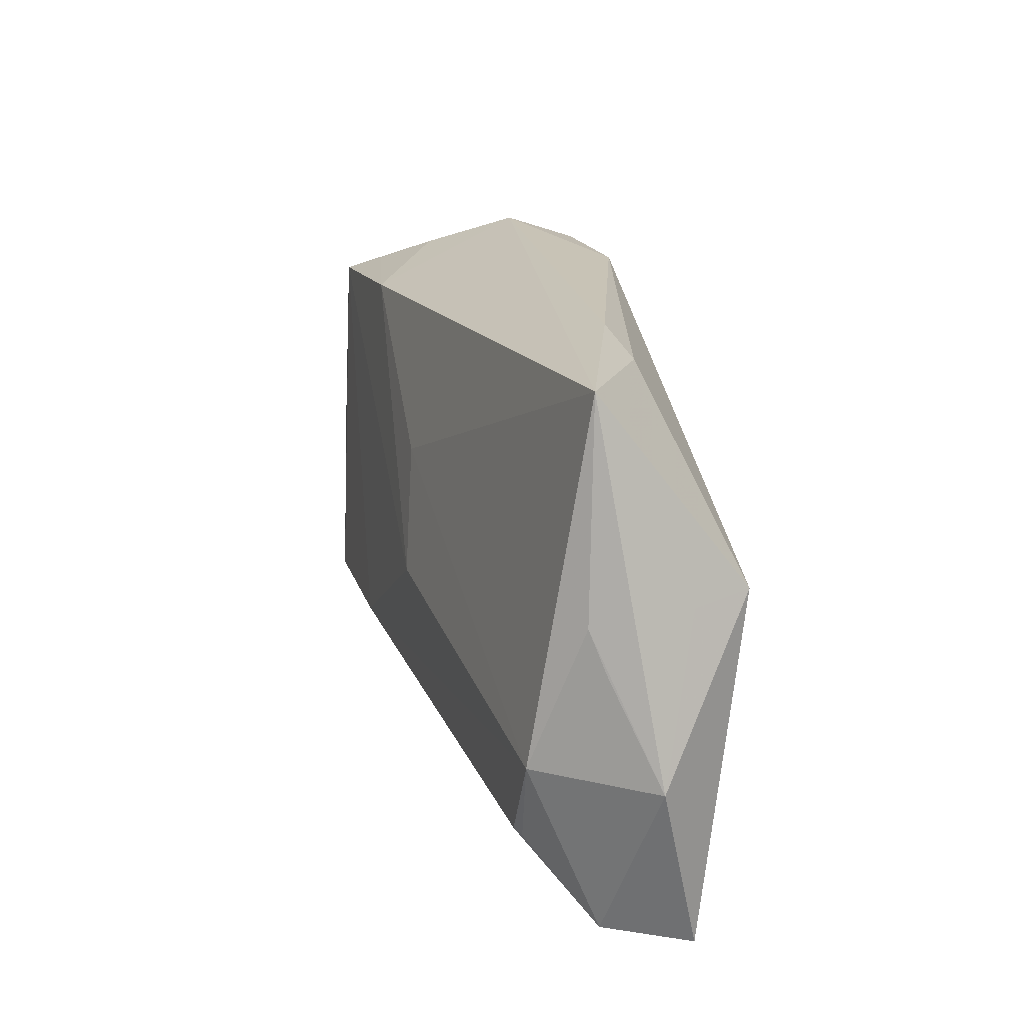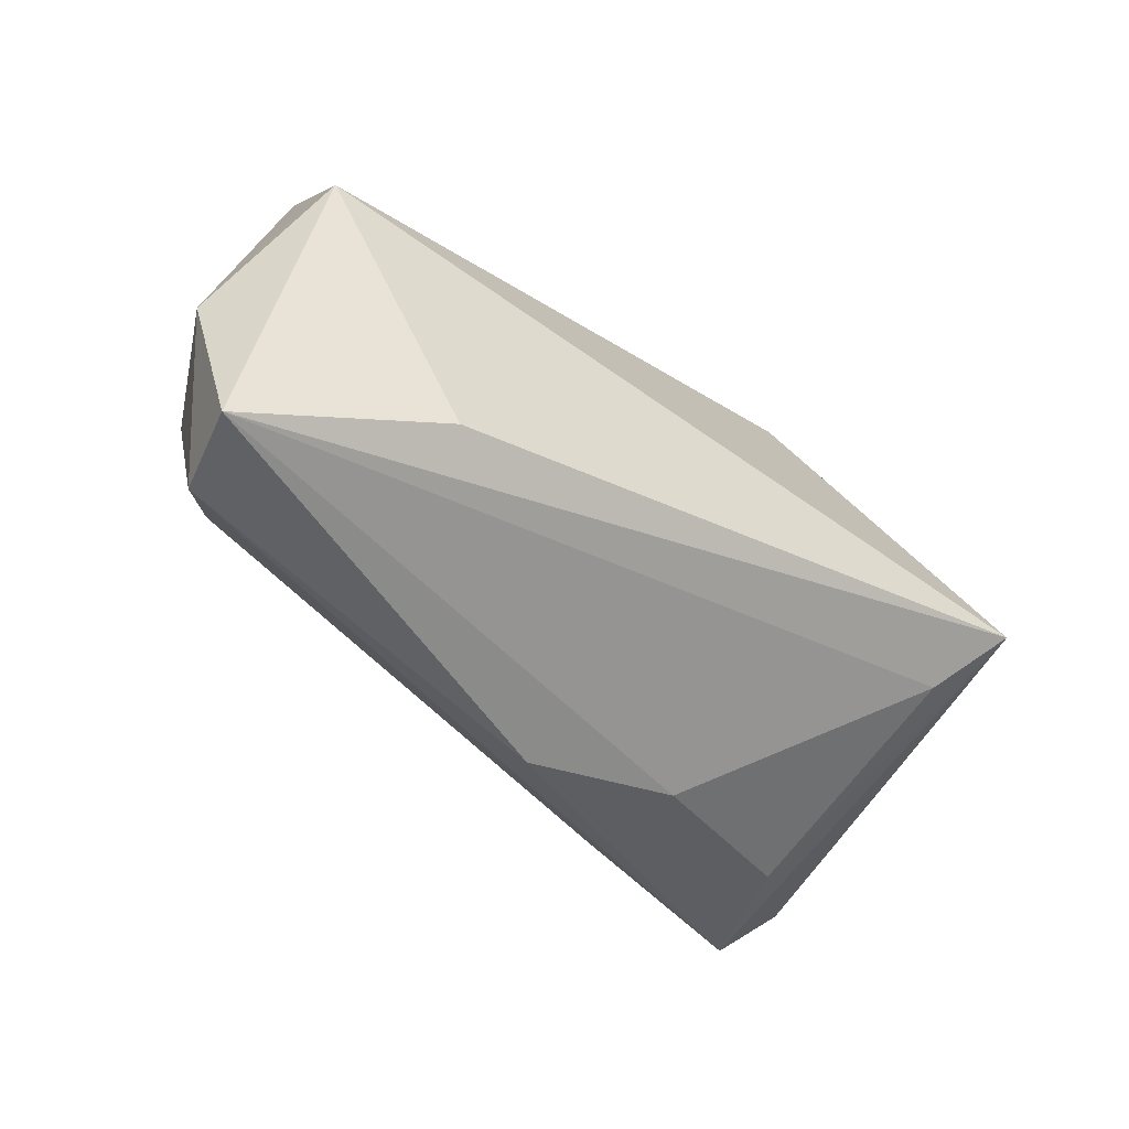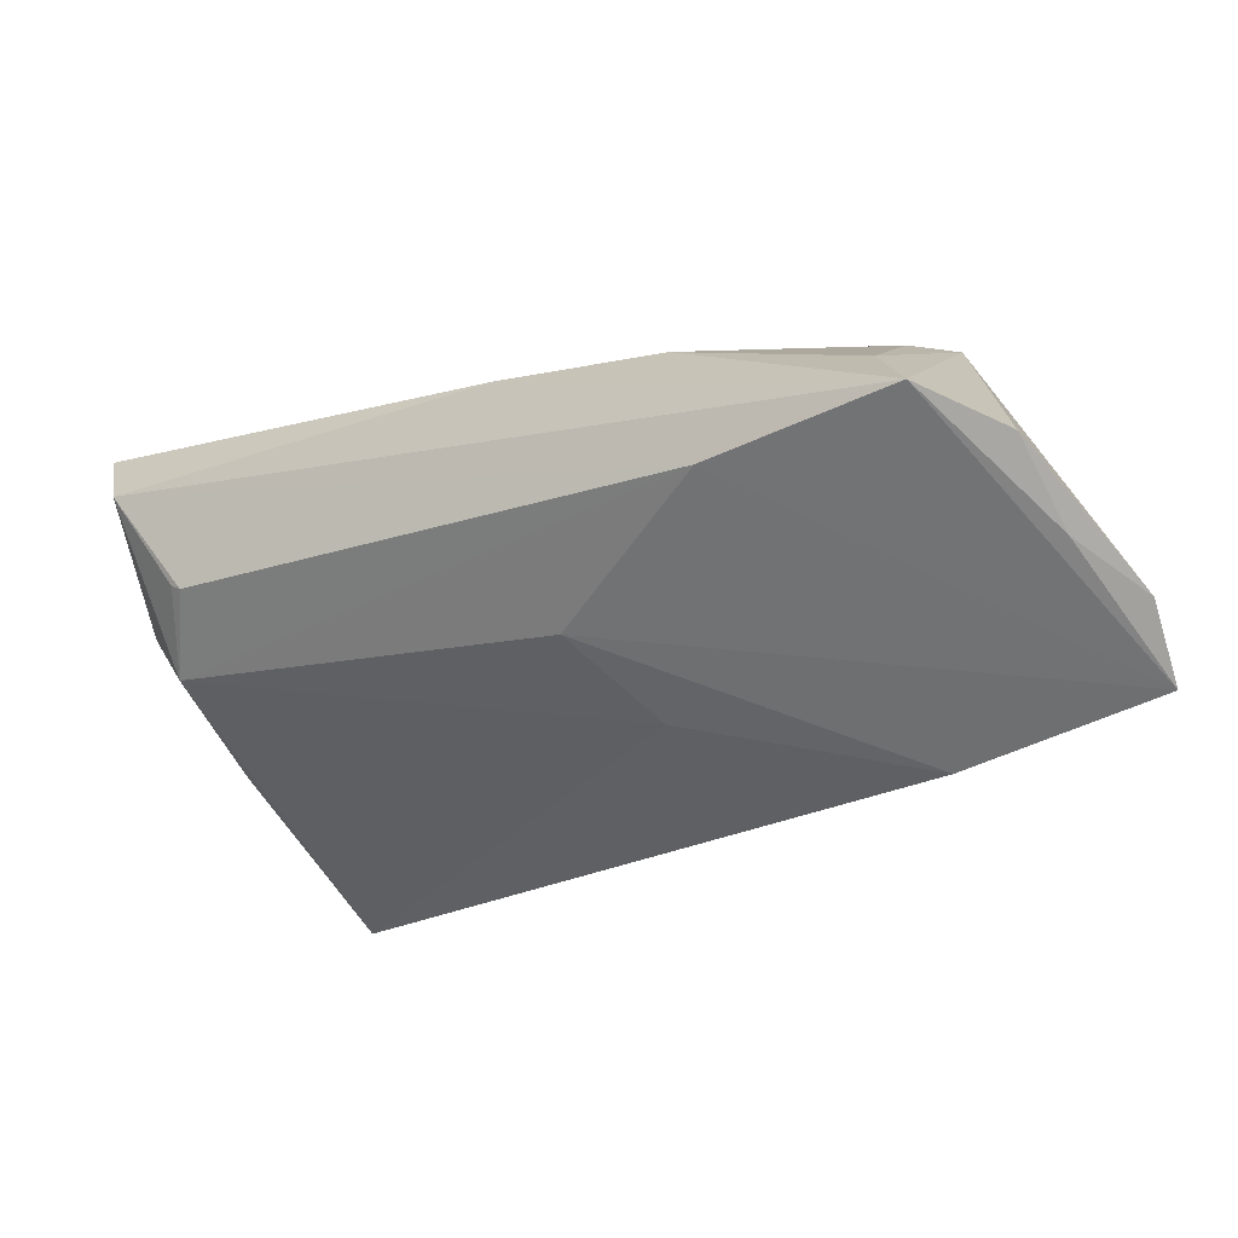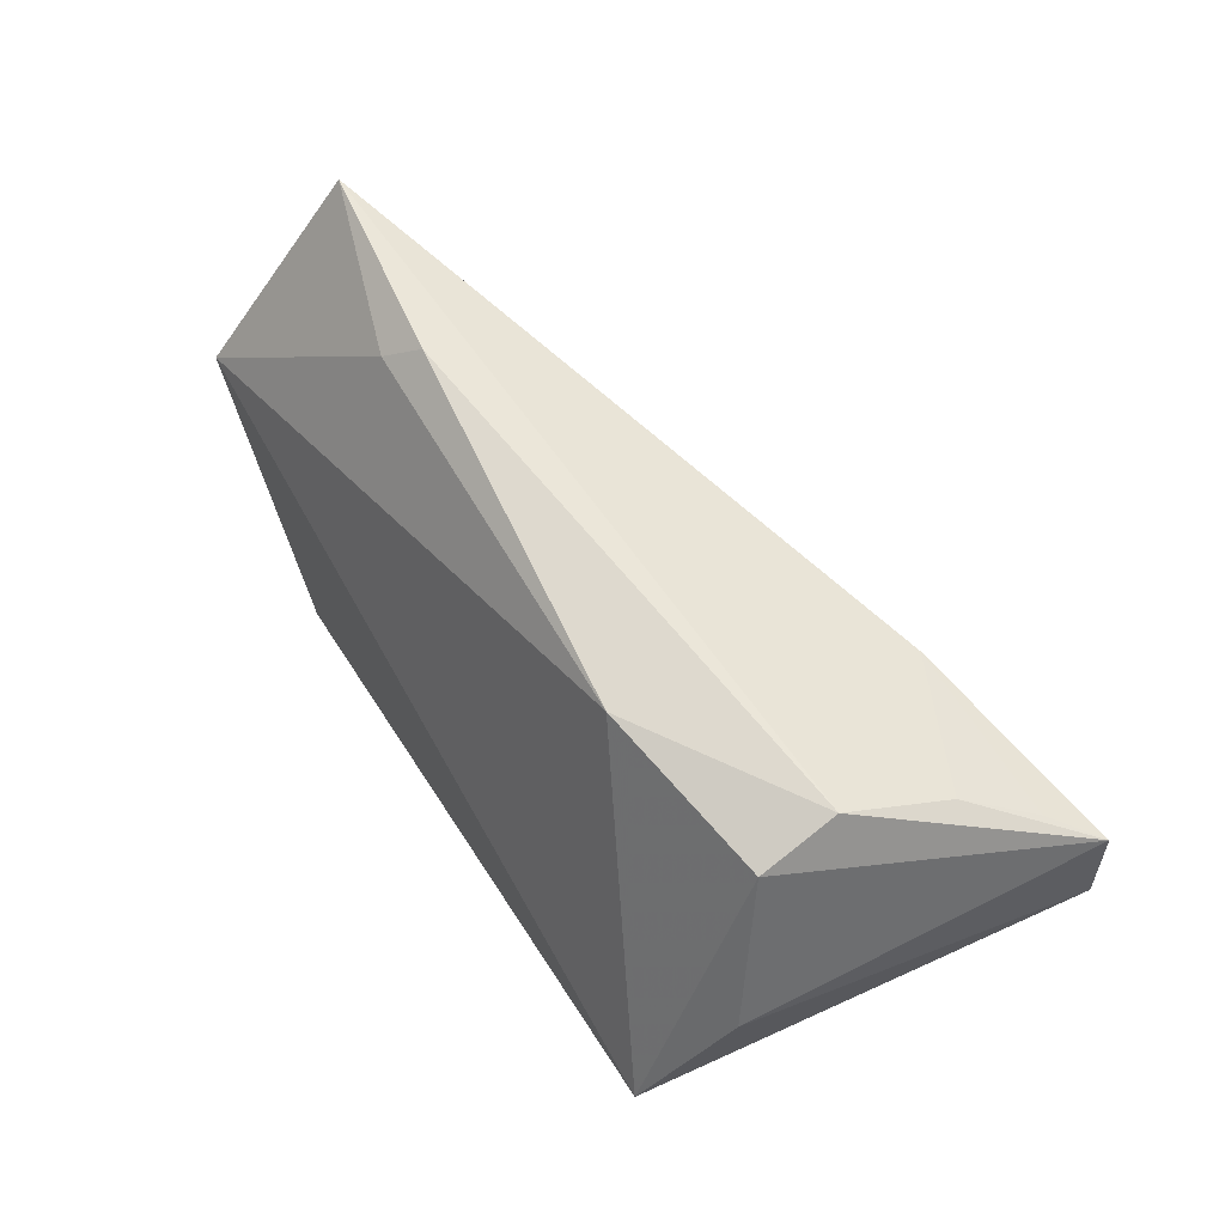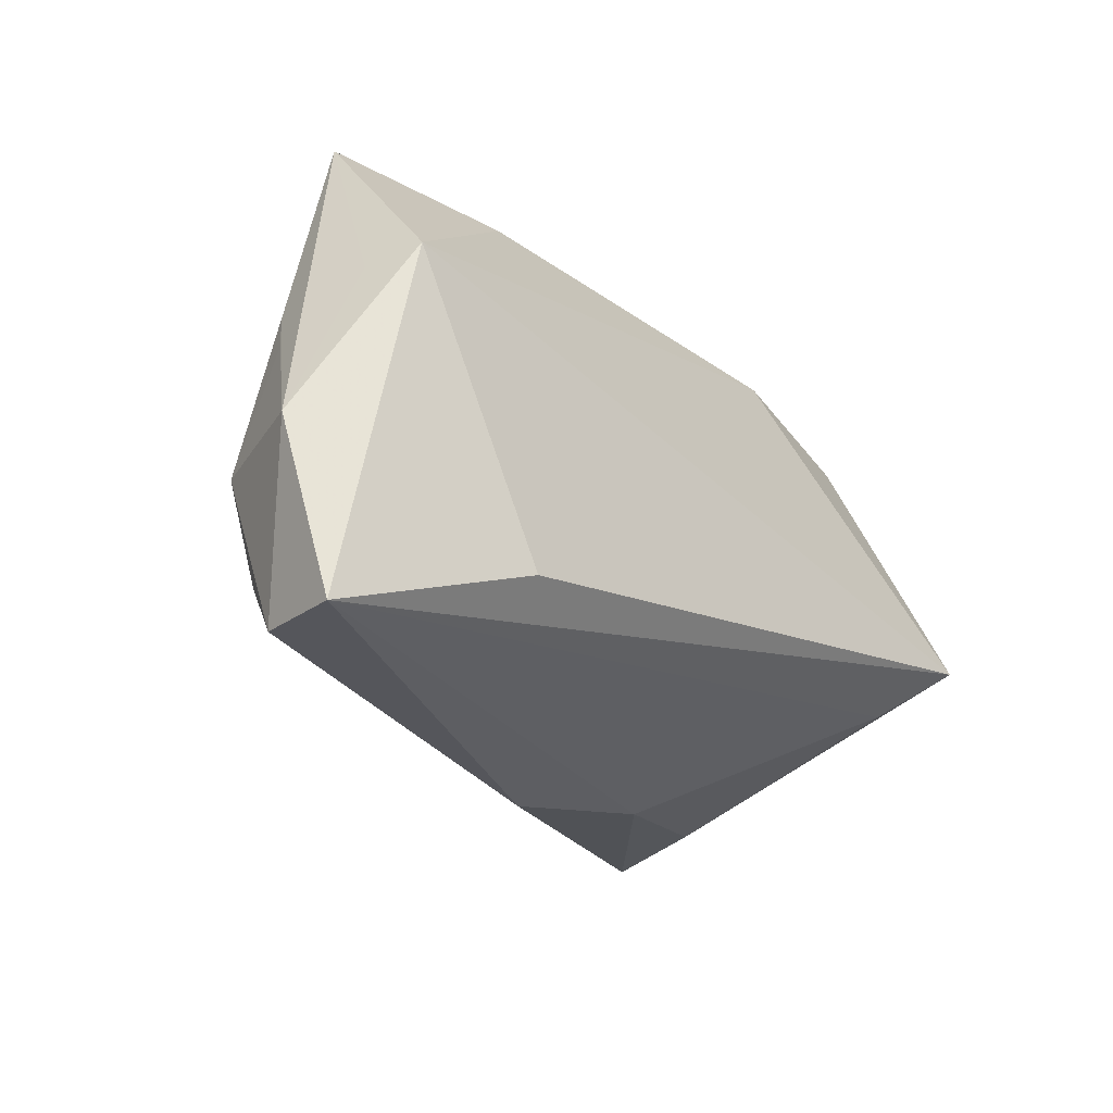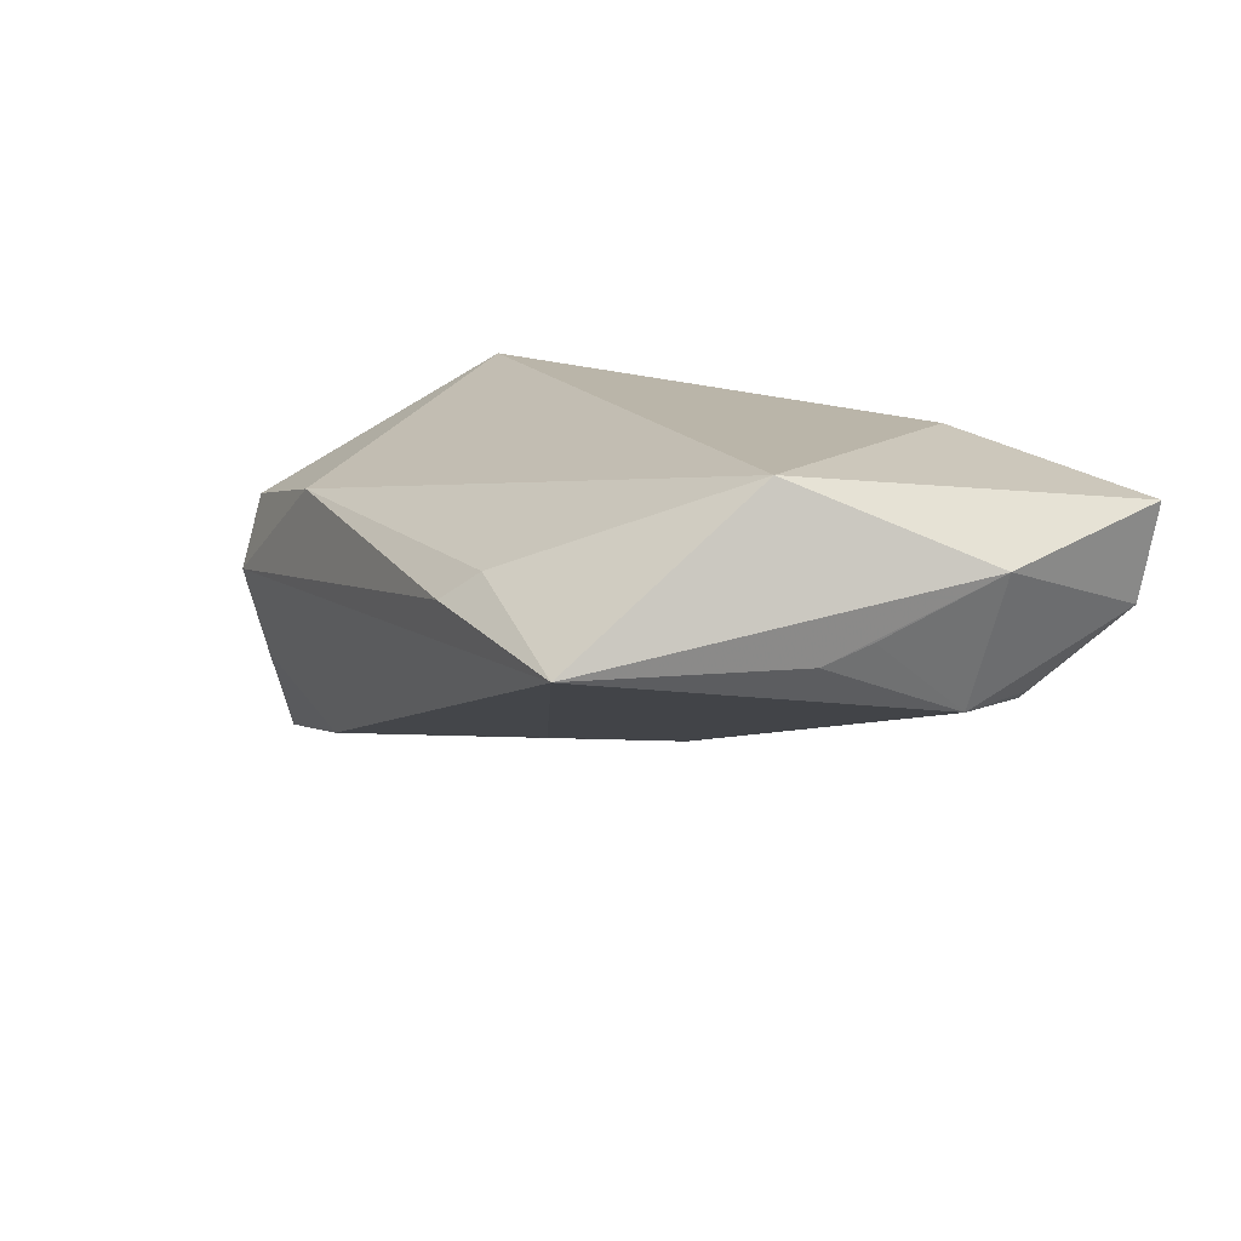
<metadata>
{"format":"obj","ext":"obj","renderer":"f3d","projection":"perspective","resolution":1024,"background":"white","views":[{"elev":22.4,"azim":-91.7,"up":"+Y"},{"elev":-51.3,"azim":-33.1,"up":"+Y"},{"elev":-66.6,"azim":20.6,"up":"+Z"},{"elev":60.8,"azim":59.6,"up":"+Y"},{"elev":-28.3,"azim":-46.6,"up":"+Y"},{"elev":13.6,"azim":-119.2,"up":"+Z"}]}
</metadata>
<code>
v -0.05172 -0.00967 -0.003664
v -0.05208 -0.02993 0.004628
v 0.04354 -0.0139 -0.02692
v 0.04253 -0.007228 0.02036
v 0.0451 -0.001857 -0.02747
v 0.04606 0.00908 0.01118
v -0.05052 0.008791 0.0143
v 0.0419 0.02481 -0.01441
v 0.0329 -0.02197 -0.01506
v 0.05076 0.01856 -0.02671
v -0.05333 0.002114 0.004955
v 0.01293 -0.02702 -0.00616
v -0.05382 -0.03089 0.01522
v -0.005313 -0.03089 -0.007556
v 0.02642 0.02269 -0.02103
v -0.05181 0.00714 0.002879
v -0.007297 -0.005485 -0.01742
v -0.04829 0.01008 0.02036
v 0.03897 0.02892 -0.002886
v -0.04665 0.03191 0.003551
v -0.02326 0.032 0.006241
v -0.02664 0.02885 0.009387
v 0.01918 0.02833 0.009928
v -0.04764 -0.02049 -0.003928
v -0.0466 -0.02016 -0.004873
v 0.03962 0.02597 0.005925
v 0.05126 0.00794 -0.02639
v 0.03664 -0.01269 0.01309
v -0.000702 0.008569 -0.01666
v -0.03113 -0.02146 0.02036
v 0.01279 -0.02027 -0.02316
v 0.03508 -0.0229 -0.02787
v -0.05728 -0.01009 0.011
v 0.04625 0.02121 -0.02175
f 27 4 3
f 3 4 32
f 6 4 27
f 6 26 4
f 4 26 23
f 33 20 16
f 2 24 25
f 2 13 33
f 27 3 5
f 5 3 32
f 32 4 9
f 9 12 32
f 4 13 28
f 13 12 28
f 28 9 4
f 12 9 28
f 15 29 20
f 15 17 29
f 19 15 20
f 19 23 26
f 33 16 11
f 14 12 13
f 13 2 14
f 32 12 14
f 14 2 32
f 32 2 31
f 31 2 25
f 1 16 20
f 20 29 1
f 29 17 1
f 1 31 25
f 17 31 1
f 25 24 1
f 1 11 16
f 33 11 1
f 1 2 33
f 24 2 1
f 33 13 18
f 4 23 18
f 18 23 22
f 22 20 18
f 10 15 34
f 10 6 27
f 27 5 10
f 26 6 10
f 10 5 32
f 10 19 26
f 32 31 10
f 17 15 10
f 10 31 17
f 21 19 20
f 23 19 21
f 21 20 22
f 22 23 21
f 34 15 8
f 15 19 8
f 8 10 34
f 19 10 8
f 30 13 4
f 4 18 30
f 30 18 13
f 7 20 33
f 33 18 7
f 7 18 20

</code>
